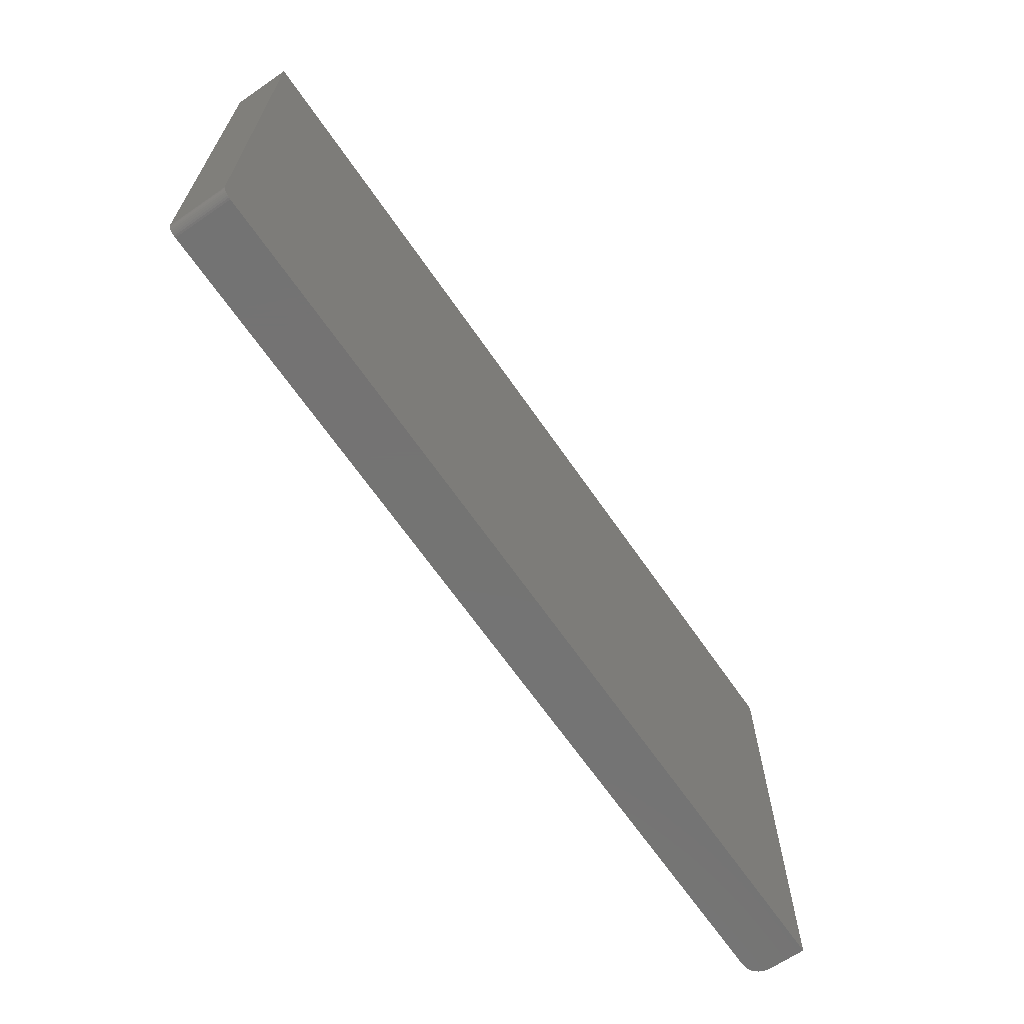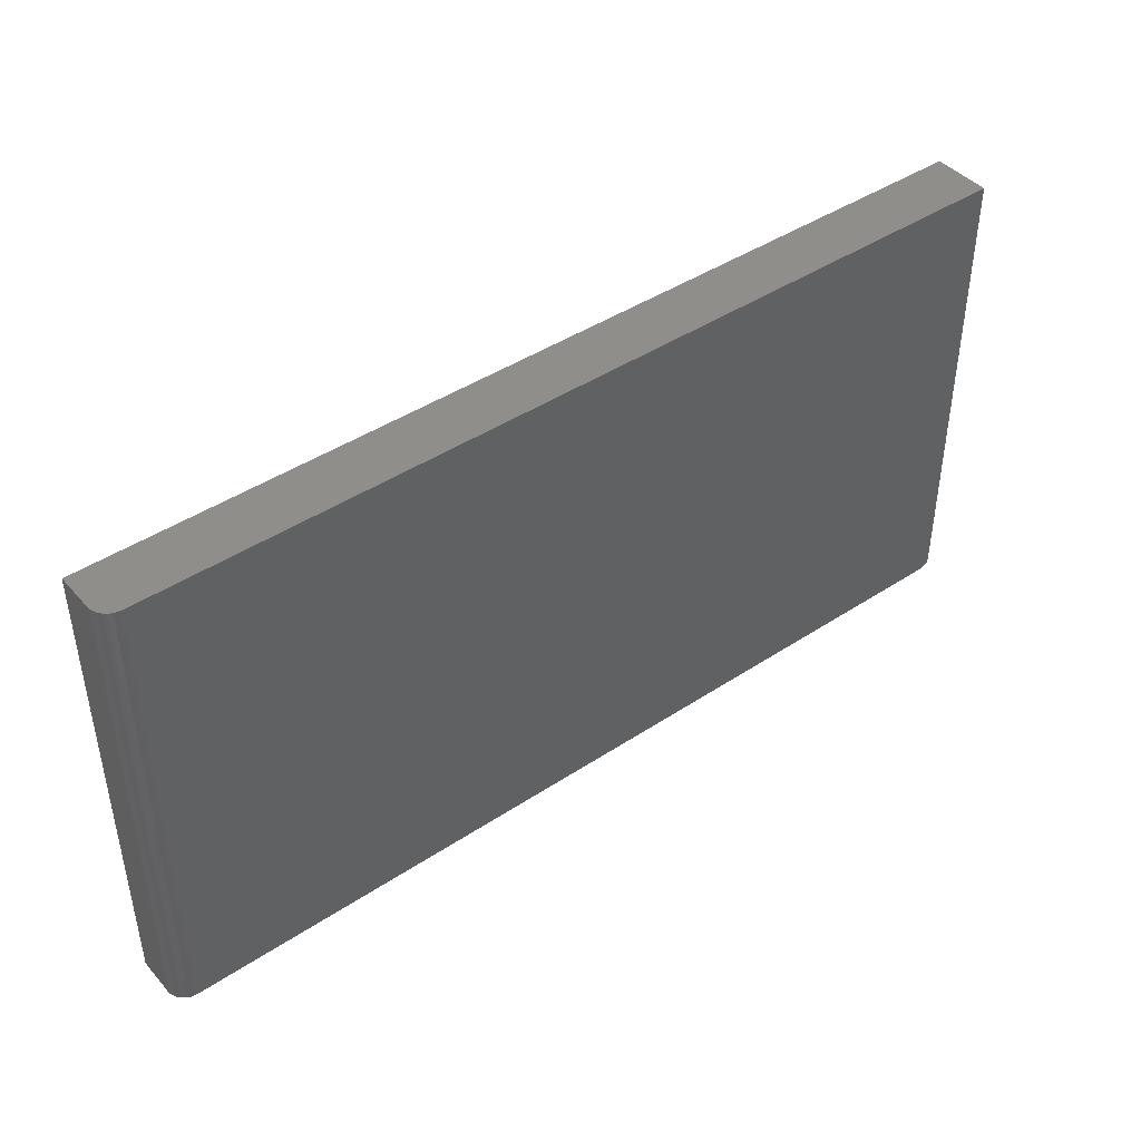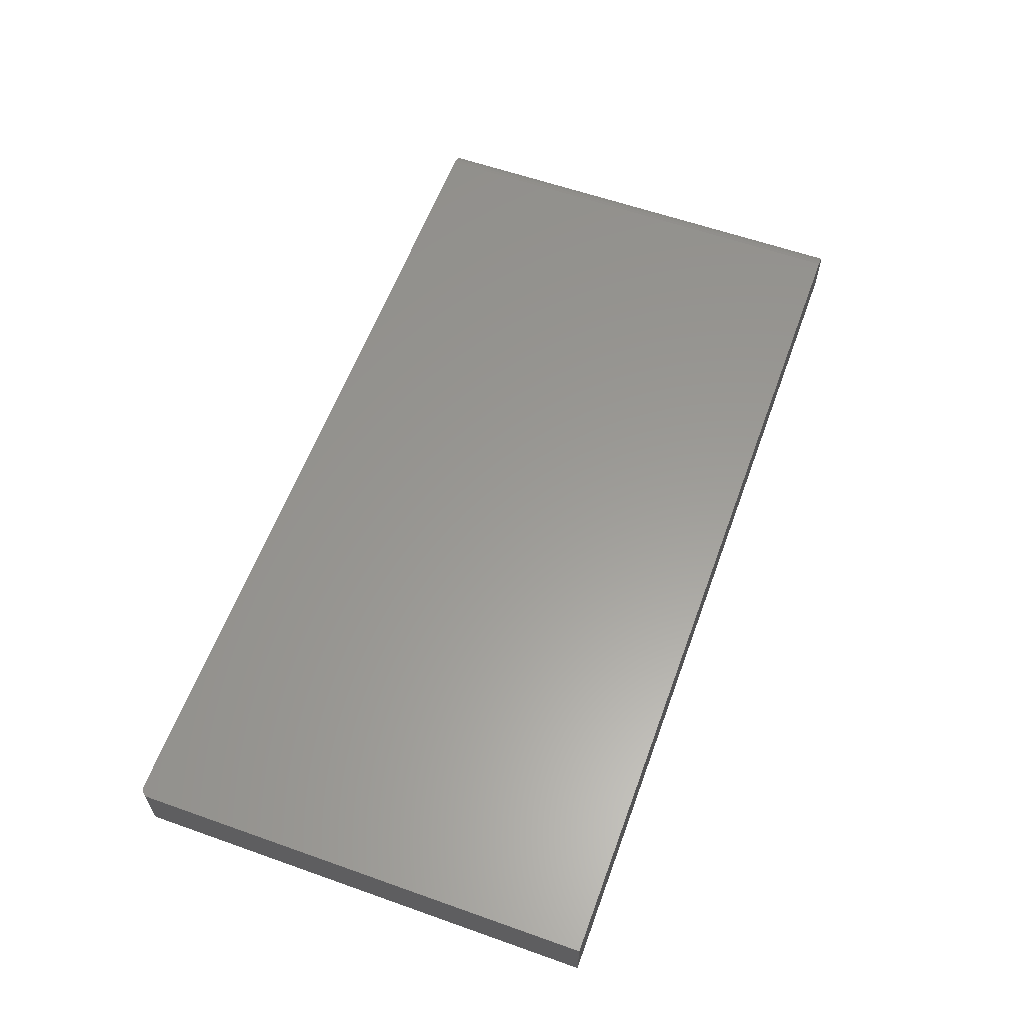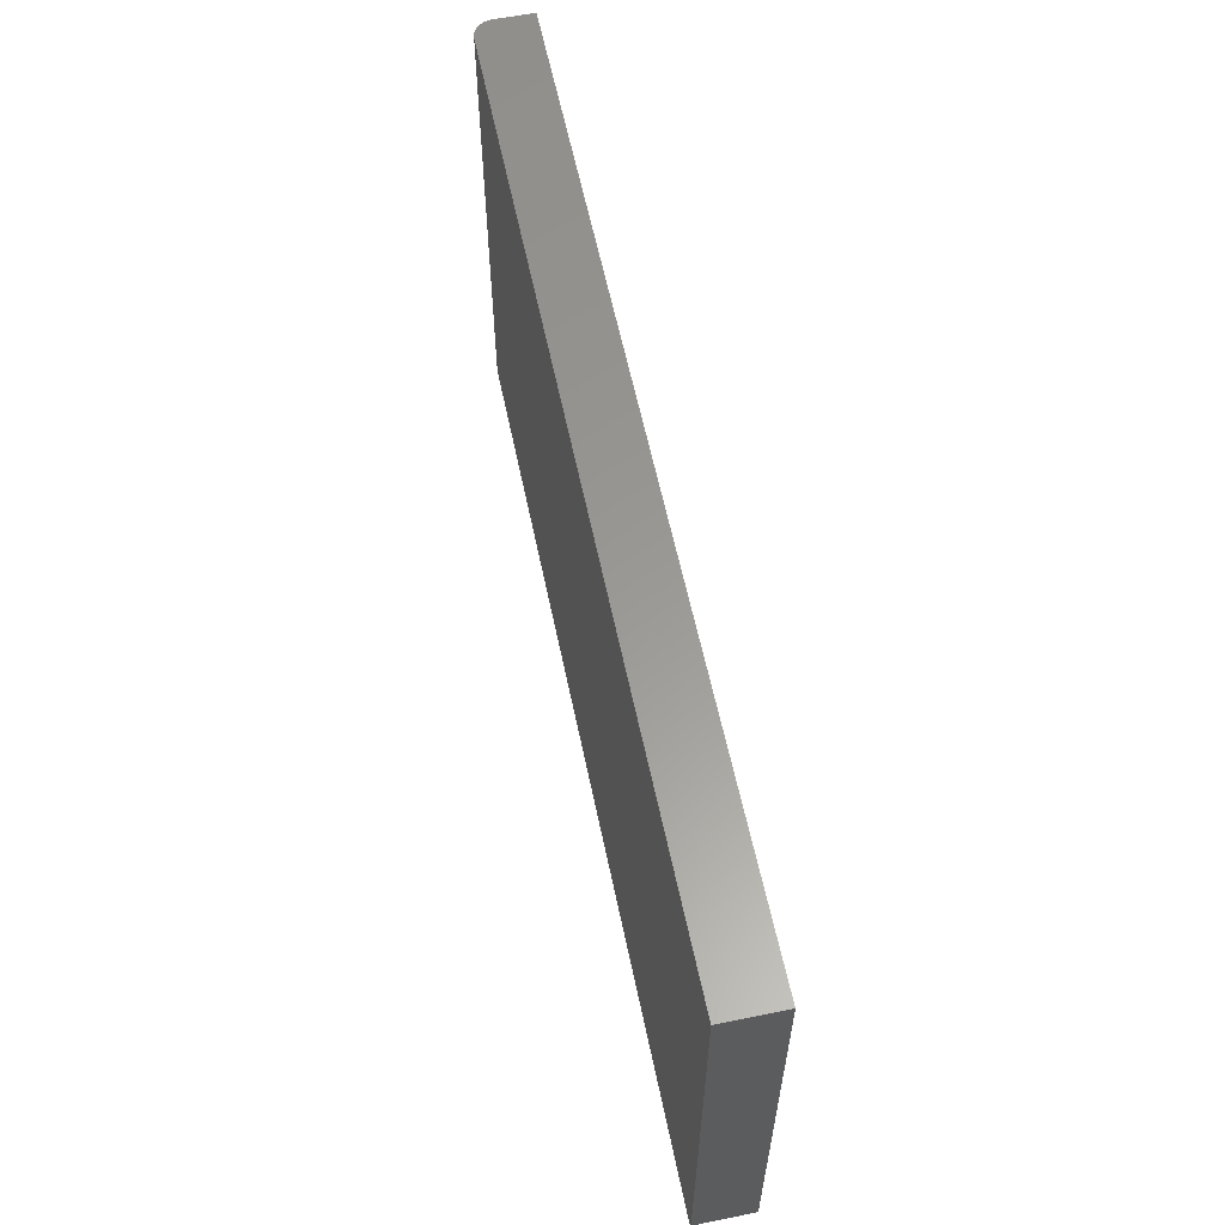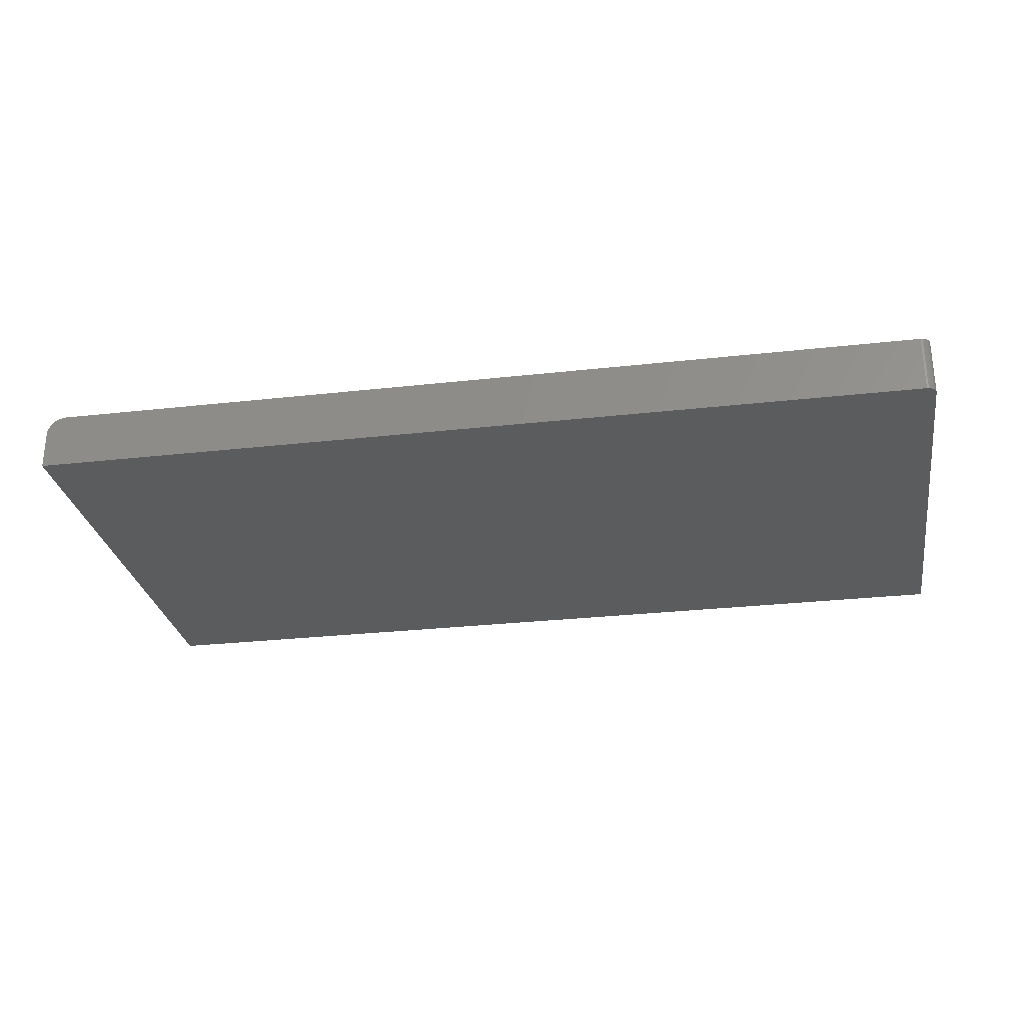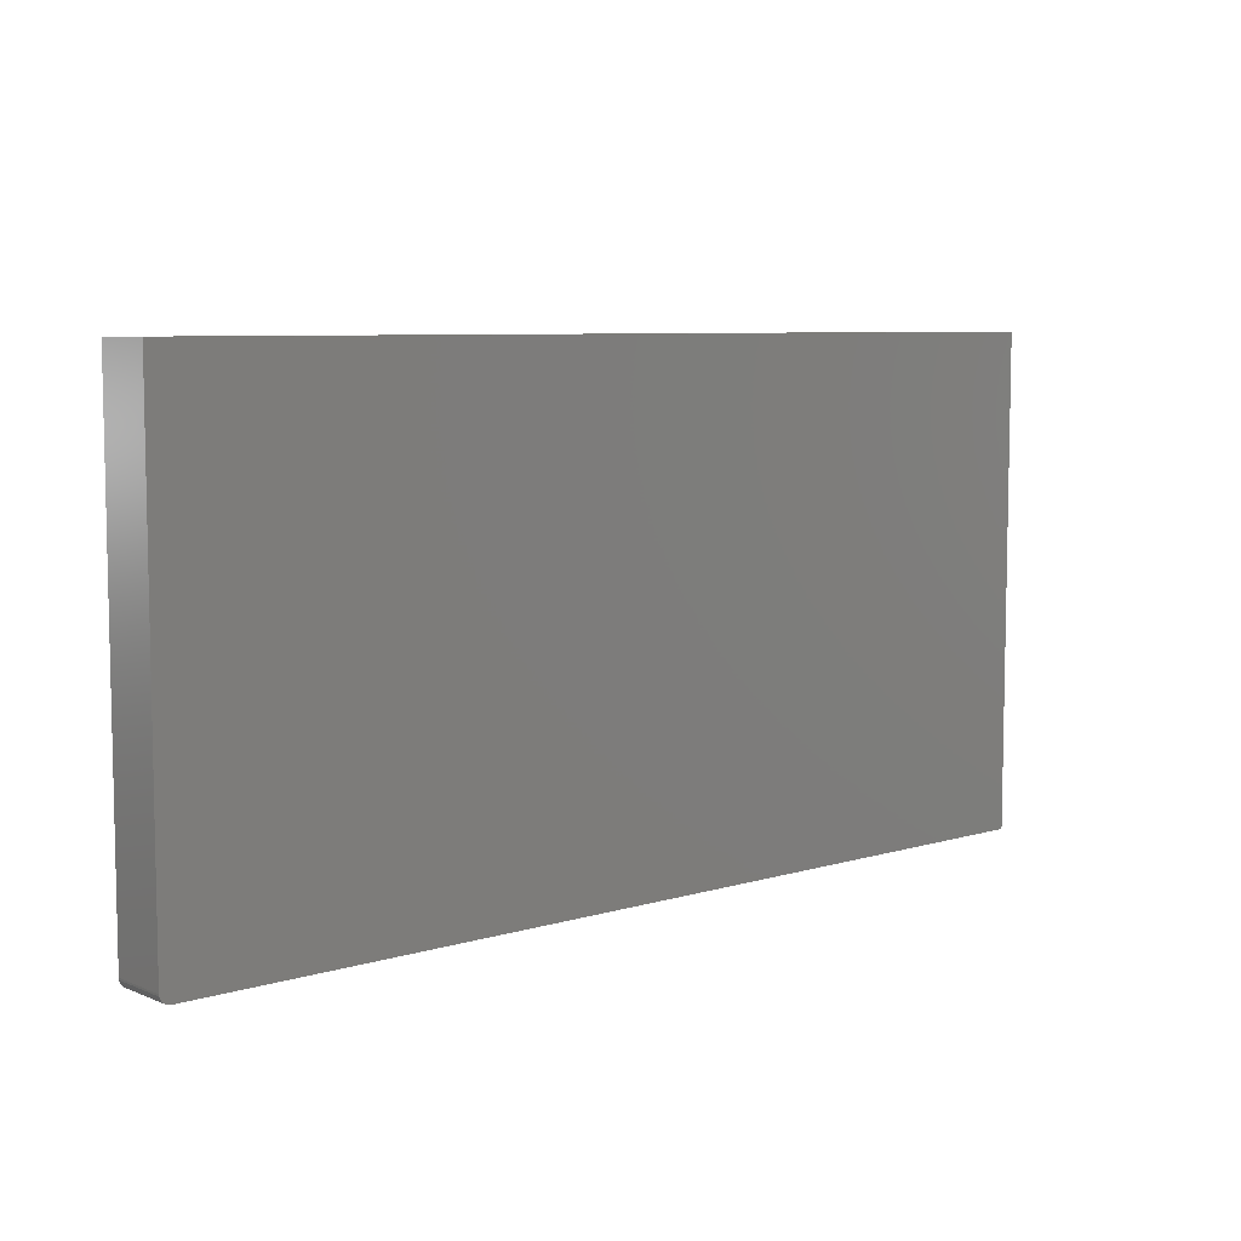
<metadata>
{"format":"stl","ext":"stl","renderer":"f3d","projection":"perspective","resolution":1024,"background":"white","views":[{"elev":-65.9,"azim":-55.5,"up":"+Z"},{"elev":43.3,"azim":142.0,"up":"+Z"},{"elev":59.6,"azim":-70.0,"up":"+Y"},{"elev":59.5,"azim":-101.7,"up":"+Z"},{"elev":-28.1,"azim":-170.3,"up":"+Y"},{"elev":7.2,"azim":-40.9,"up":"+Z"}]}
</metadata>
<code>
# stl→obj: 40 verts, 76 faces
v 0.7344 0 0.3868
v 0.7344 0 -4.497e-17
v 0.007812 0 -4.784e-19
v 0.006288 0 0.0001501
v 0.004823 0 0.0005947
v 0.003472 0 0.001317
v 0.002288 0 0.002288
v 0.001317 0 0.003472
v 0.0005947 0 0.004823
v 0.0001501 0 0.006288
v 4.784e-19 0 0.007812
v 2.369e-17 0 0.3868
v 0.007812 -0.04688 -4.784e-19
v 0.7454 -0.004576 -4.564e-17
v 0.7474 -0.006944 -4.576e-17
v 0.7488 -0.009646 -4.585e-17
v 0.7497 -0.01258 -4.591e-17
v 0.75 -0.01562 -4.592e-17
v 0.75 -0.04688 -4.592e-17
v 0.7374 -0.0003002 -4.515e-17
v 0.7404 -0.001189 -4.533e-17
v 0.7431 -0.002633 -4.55e-17
v 0.75 -0.04688 0.3868
v 2.369e-17 -0.04688 0.3868
v 4.784e-19 -0.04688 0.007812
v 0.0001501 -0.04688 0.006288
v 0.0005947 -0.04688 0.004823
v 0.001317 -0.04688 0.003472
v 0.002288 -0.04688 0.002288
v 0.003472 -0.04688 0.001317
v 0.004823 -0.04688 0.0005947
v 0.006288 -0.04688 0.0001501
v 0.75 -0.01562 0.3868
v 0.7497 -0.01258 0.3868
v 0.7488 -0.009646 0.3868
v 0.7404 -0.001189 0.3868
v 0.7374 -0.0003002 0.3868
v 0.7474 -0.006944 0.3868
v 0.7454 -0.004576 0.3868
v 0.7431 -0.002633 0.3868
f 1 2 3
f 1 3 4
f 1 4 5
f 1 5 6
f 1 6 7
f 1 7 8
f 1 8 9
f 1 9 10
f 1 10 11
f 1 11 12
f 3 2 13
f 14 15 16
f 14 16 17
f 14 17 18
f 19 13 2
f 19 2 20
f 19 20 21
f 19 21 22
f 19 22 14
f 19 14 18
f 23 24 25
f 23 25 26
f 23 26 27
f 23 27 28
f 23 28 29
f 23 29 30
f 23 30 31
f 23 31 32
f 23 32 13
f 23 13 19
f 24 12 25
f 25 12 11
f 3 13 4
f 4 13 32
f 4 32 5
f 5 32 31
f 5 31 6
f 6 31 30
f 6 30 7
f 7 30 29
f 7 29 8
f 8 29 28
f 8 28 9
f 9 28 27
f 9 27 10
f 10 27 26
f 10 26 11
f 11 26 25
f 33 34 35
f 1 36 37
f 24 23 36
f 24 36 1
f 24 1 12
f 23 33 35
f 23 35 38
f 23 38 39
f 23 39 40
f 23 40 36
f 19 18 23
f 23 18 33
f 2 1 20
f 20 1 37
f 20 37 21
f 21 37 36
f 21 36 22
f 22 36 40
f 22 40 14
f 14 40 39
f 14 39 15
f 15 39 38
f 15 38 16
f 16 38 35
f 16 35 17
f 17 35 34
f 17 34 18
f 18 34 33

</code>
